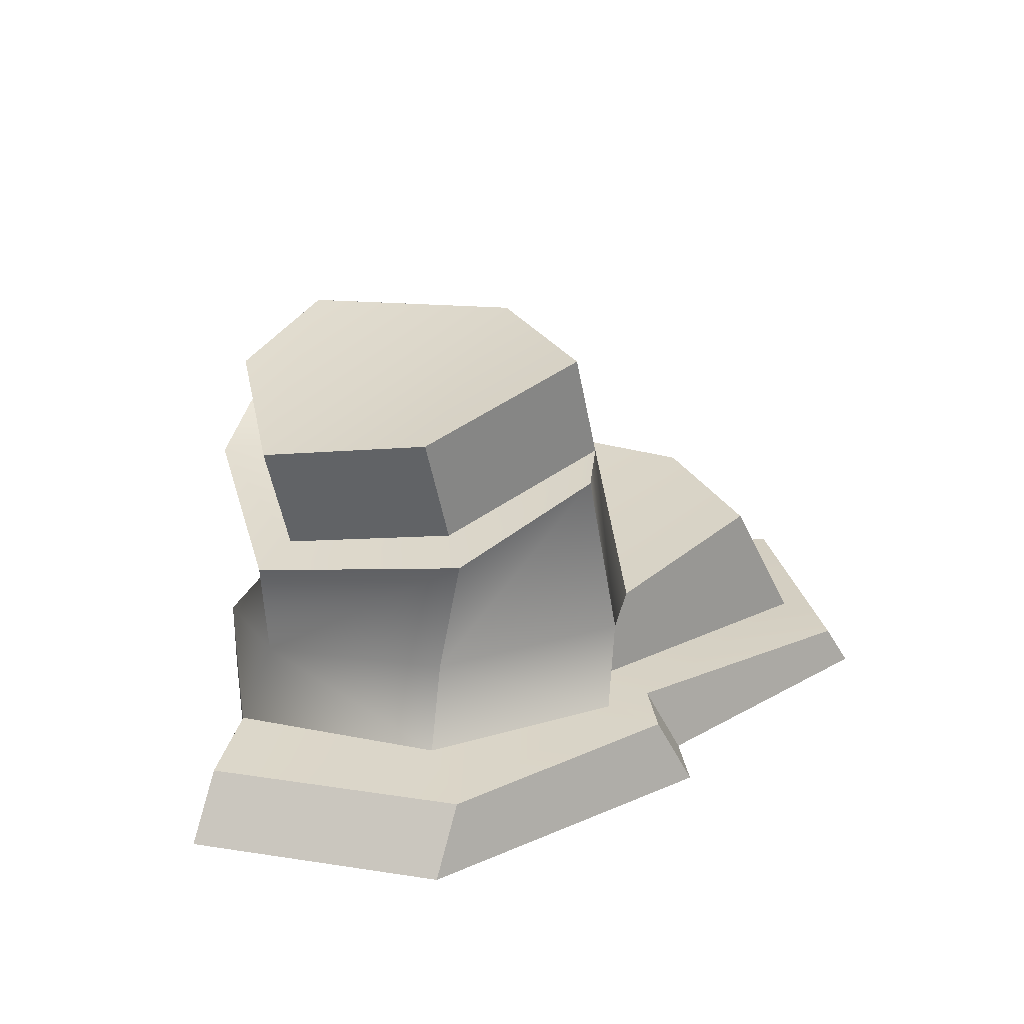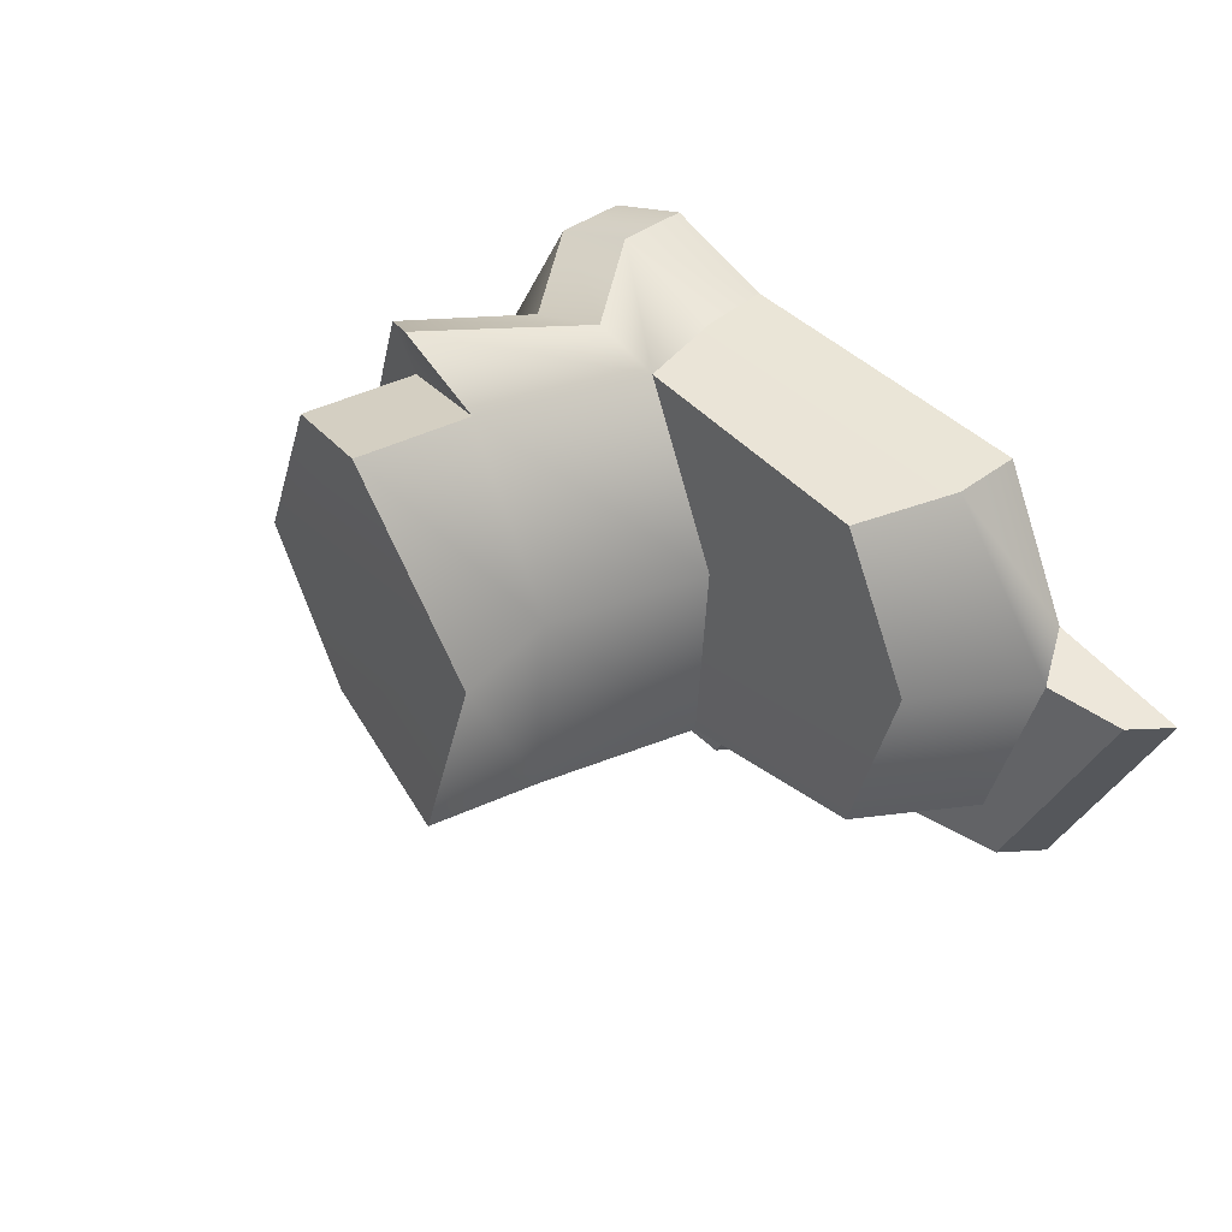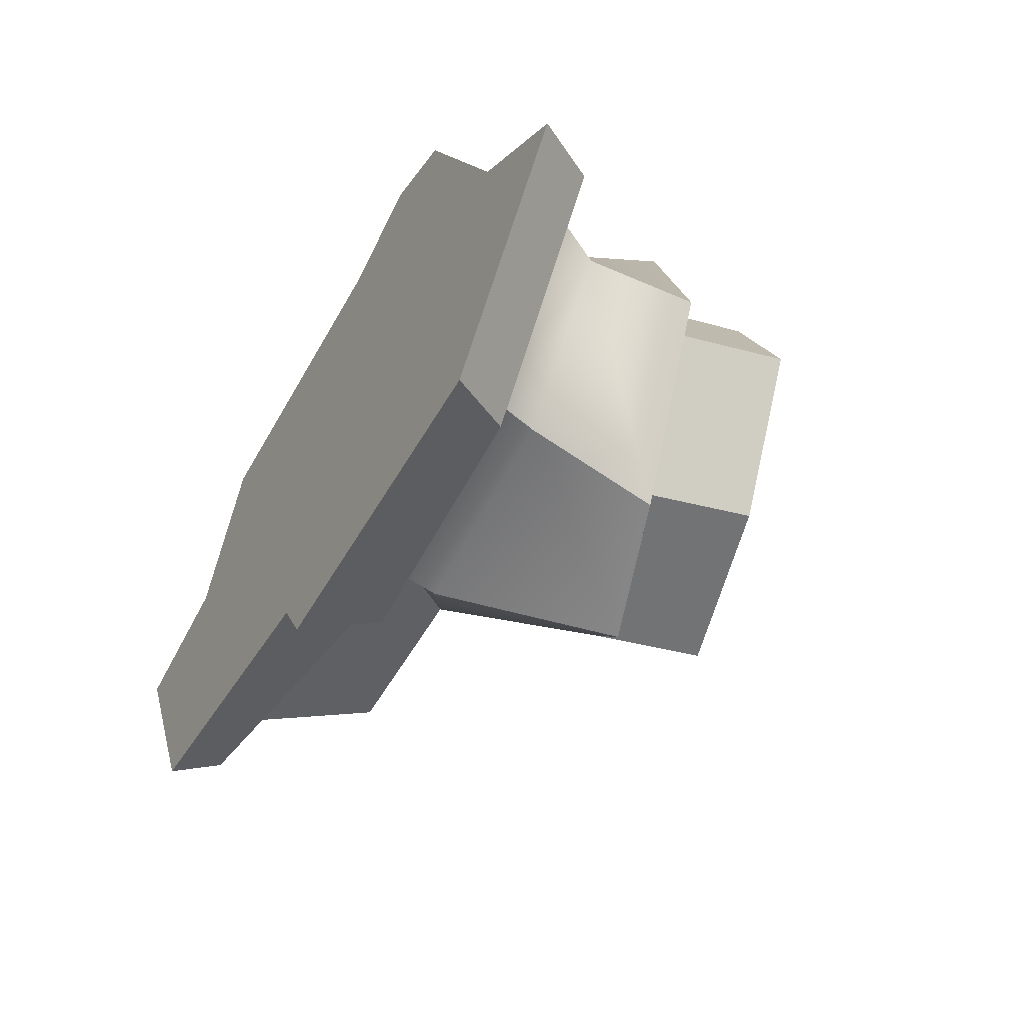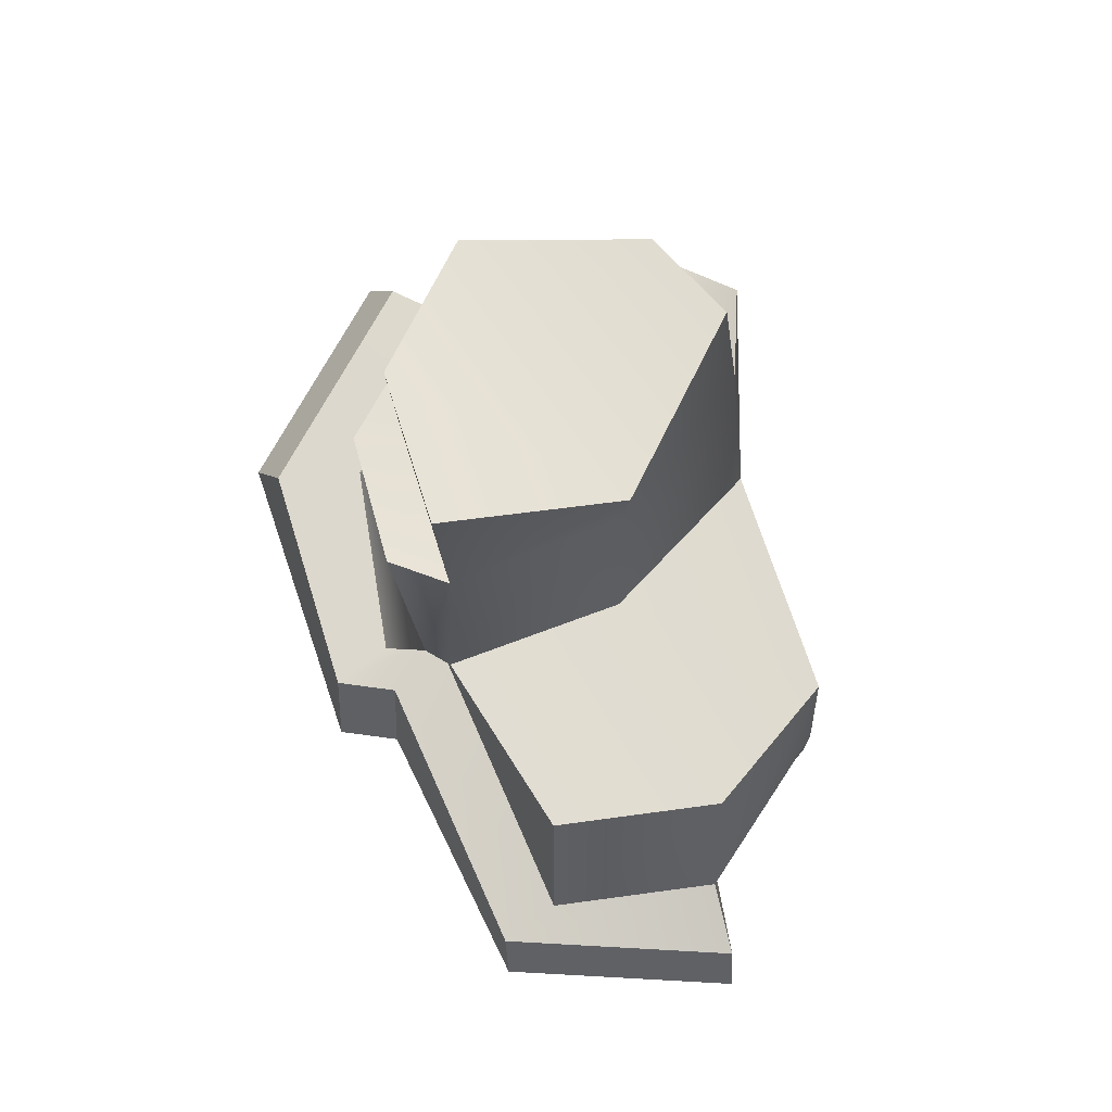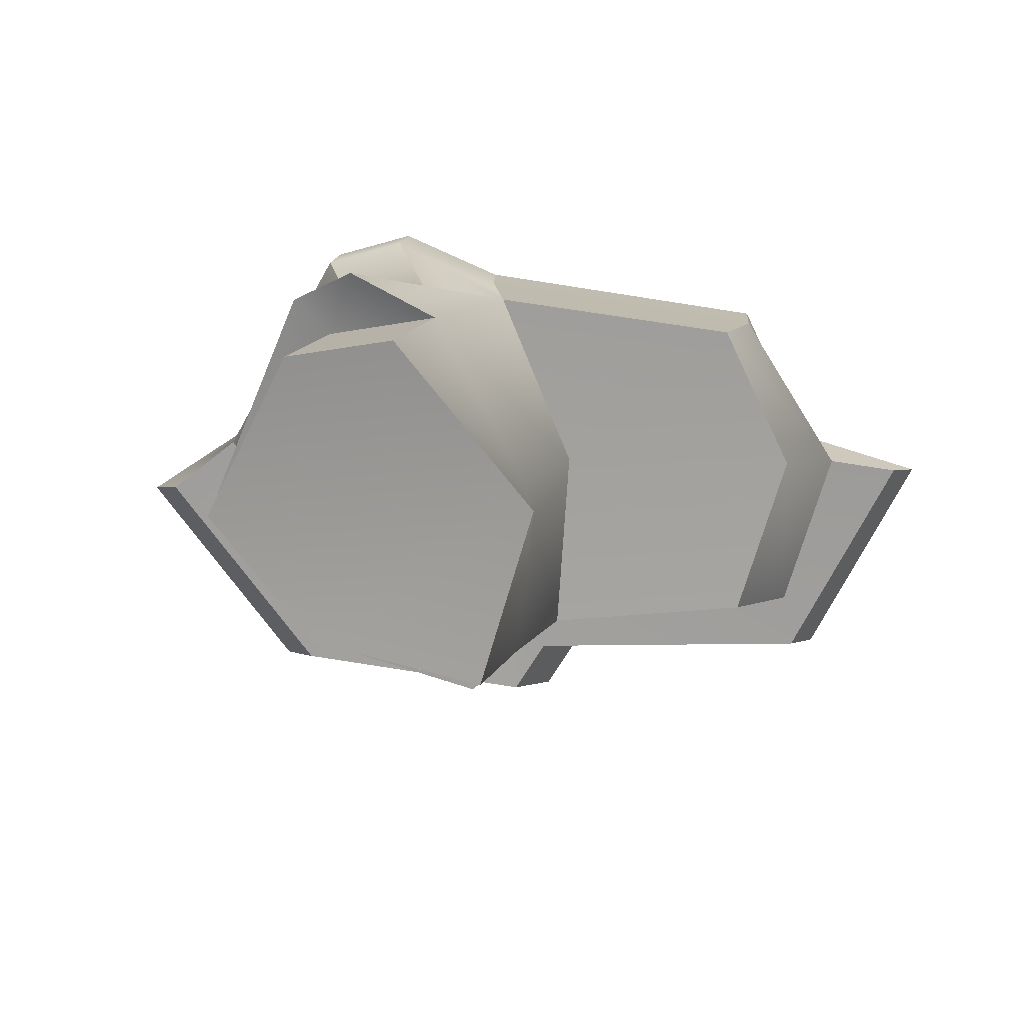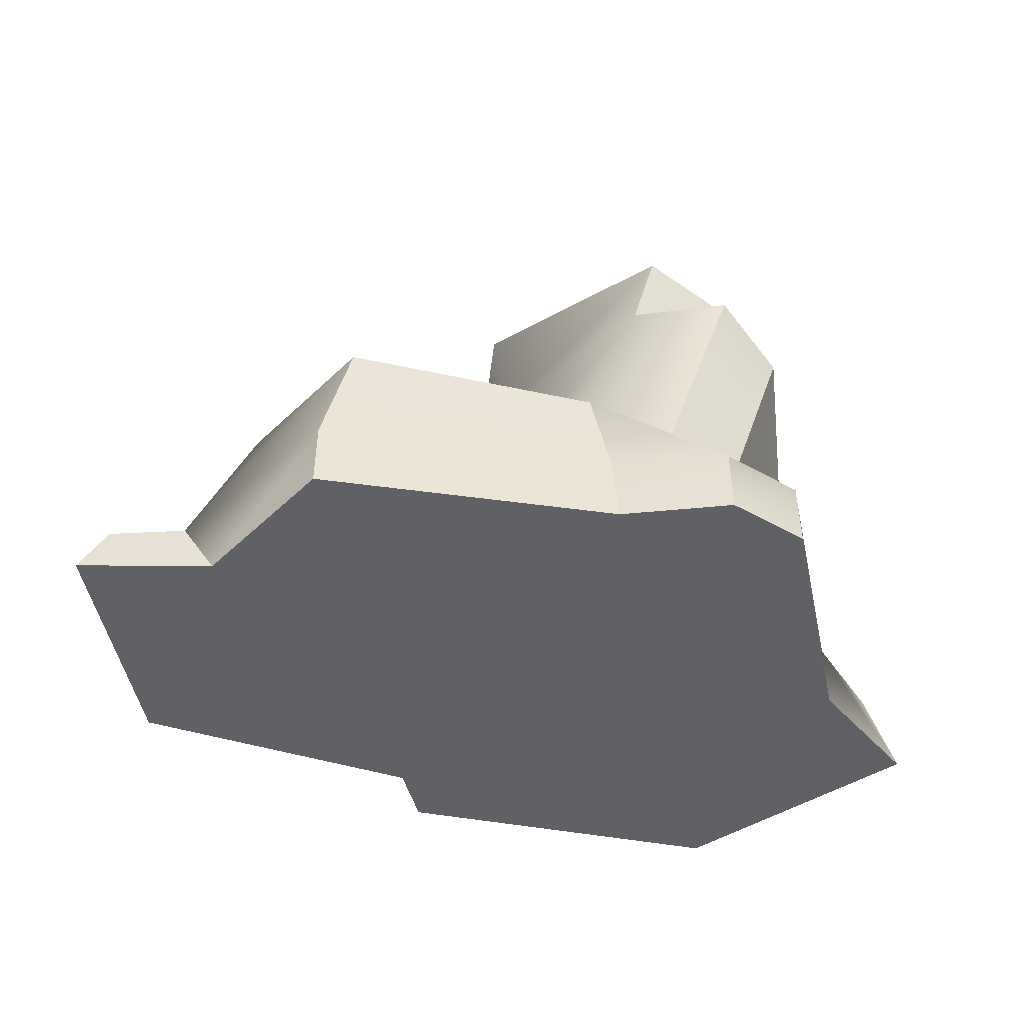
<metadata>
{"format":"obj","ext":"obj","renderer":"f3d","projection":"perspective","resolution":1024,"background":"white","views":[{"elev":26.7,"azim":140.8,"up":"+Y"},{"elev":37.4,"azim":-135.1,"up":"+Z"},{"elev":-48.8,"azim":60.1,"up":"+Z"},{"elev":72.8,"azim":-114.2,"up":"+Y"},{"elev":14.7,"azim":-175.1,"up":"+Z"},{"elev":-46.9,"azim":-17.1,"up":"+Y"}]}
</metadata>
<code>
g default
v -7.707 0.4053 6.261
v 3.678 0.4053 6.923
v -7.026 5.172 6.487
v -7.536 5.172 -1.513
v -8.218 0.4053 -1.739
v 3.904 0.4053 -1.056
v -0.7204 4.653 7.247
v -2.303 4.653 -2.222
v -0.83 0.4053 -2.121
v -0.09391 0.4053 7.348
v -8.811 5.172 2.771
v -9.493 0.4053 2.545
v -1.152 0.4053 2.748
v 6.465 0.4053 2.536
v -2.625 4.653 2.647
v 7.727 0.4053 2.415
v 4.628 0.4053 7.902
v 6.731 4.075 2.415
v 3.631 4.075 6.763
v -1.506 4.075 -2.651
v -0.5088 0.4053 -3.55
v 3.664 4.075 -1.297
v 4.661 0.4053 -2.196
v 2.532 0.4053 8.49
v 1.535 4.075 7.35
v 0.7014 8.825 7.385
v 3.666 7.877 6.749
v 5.977 7.246 2.241
v -1.645 8.995 3.028
v 3.119 7.817 -1.071
v -1.504 9.167 -1.663
v 4.684 7.647 7.626
v 7.162 6.865 1.997
v 3.703 7.533 -2.275
v -0.2702 8.996 -2.874
v 2.948 8.728 8.529
v -10.3 1.913 2.111
v -7.707 2.24 6.261
v -0.2331 2.24 7.348
v 2.532 2.24 8.49
v 4.628 2.24 7.902
v 7.727 2.24 2.415
v 4.661 2.24 -2.196
v -0.5088 2.24 -3.55
v -0.83 2.24 -2.121
v -9.028 1.913 -2.173
v 9.606 2.075 0.9204
v 5.526 2.075 -4.414
v 10.64 0.4053 0.477
v 6.562 0.4053 -4.857
v -0.8957 2.304 -5.173
v -1.773 0.4053 -5.626
v -1.75 2.304 -3.799
v -2.627 0.4053 -4.252
v -9.319 1.546 -3.762
v -9.985 0.4053 -3.986
v -12.85 0.4053 1.546
v -12.18 1.546 1.771
v 1.422 11.64 7.261
v 4.387 10.69 6.624
v 6.703 10.06 2.171
v -2.135 11.81 2.959
v 3.849 10.63 -1.085
v -0.7742 11.98 -1.677
g pCube1
f 38 39 7 3
f 3 7 15 11
f 4 8 45 46
f 12 13 10 1
f 41 42 18 19
f 37 38 3 11
f 59 60 61 62
f 44 20 22 43
f 10 13 14 2
f 25 40 41 19
f 46 37 11 4
f 5 9 13 12
f 14 13 9 6
f 18 42 43 22
f 62 61 63 64
f 11 15 8 4
f 2 14 16 17
f 28 27 32 33
f 45 8 20 44
f 31 30 34 35
f 6 9 21 23
f 7 39 40 25
f 10 2 17 24
f 27 26 36 32
f 14 6 23 16
f 30 28 33 34
f 15 7 26 29
f 8 15 29 31
f 19 18 33 32
f 22 20 35 34
f 20 8 31 35
f 7 25 36 26
f 25 19 32 36
f 18 22 34 33
f 12 1 38 37
f 1 10 39 38
f 40 39 10 24
f 41 40 24 17
f 17 16 42 41
f 48 47 49 50
f 52 51 48 50
f 54 53 51 52
f 55 53 54 56
f 56 57 58 55
f 43 42 47 48
f 42 16 49 47
f 16 23 50 49
f 44 43 48 51
f 23 21 52 50
f 45 44 51 53
f 21 9 54 52
f 46 45 53 55
f 9 5 56 54
f 5 12 57 56
f 12 37 58 57
f 37 46 55 58
f 26 27 60 59
f 27 28 61 60
f 29 26 59 62
f 28 30 63 61
f 30 31 64 63
f 31 29 62 64

</code>
